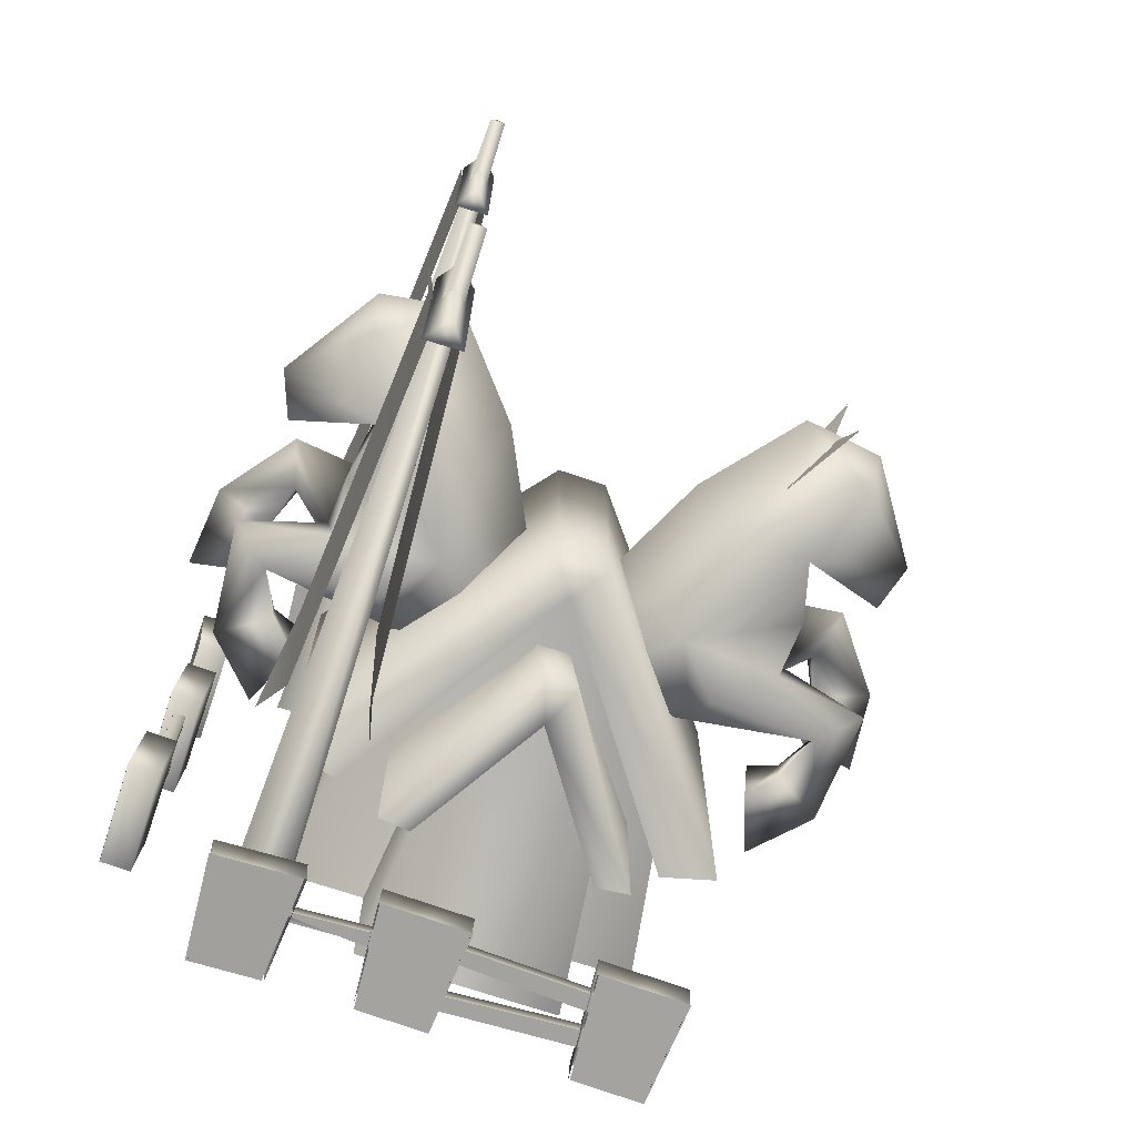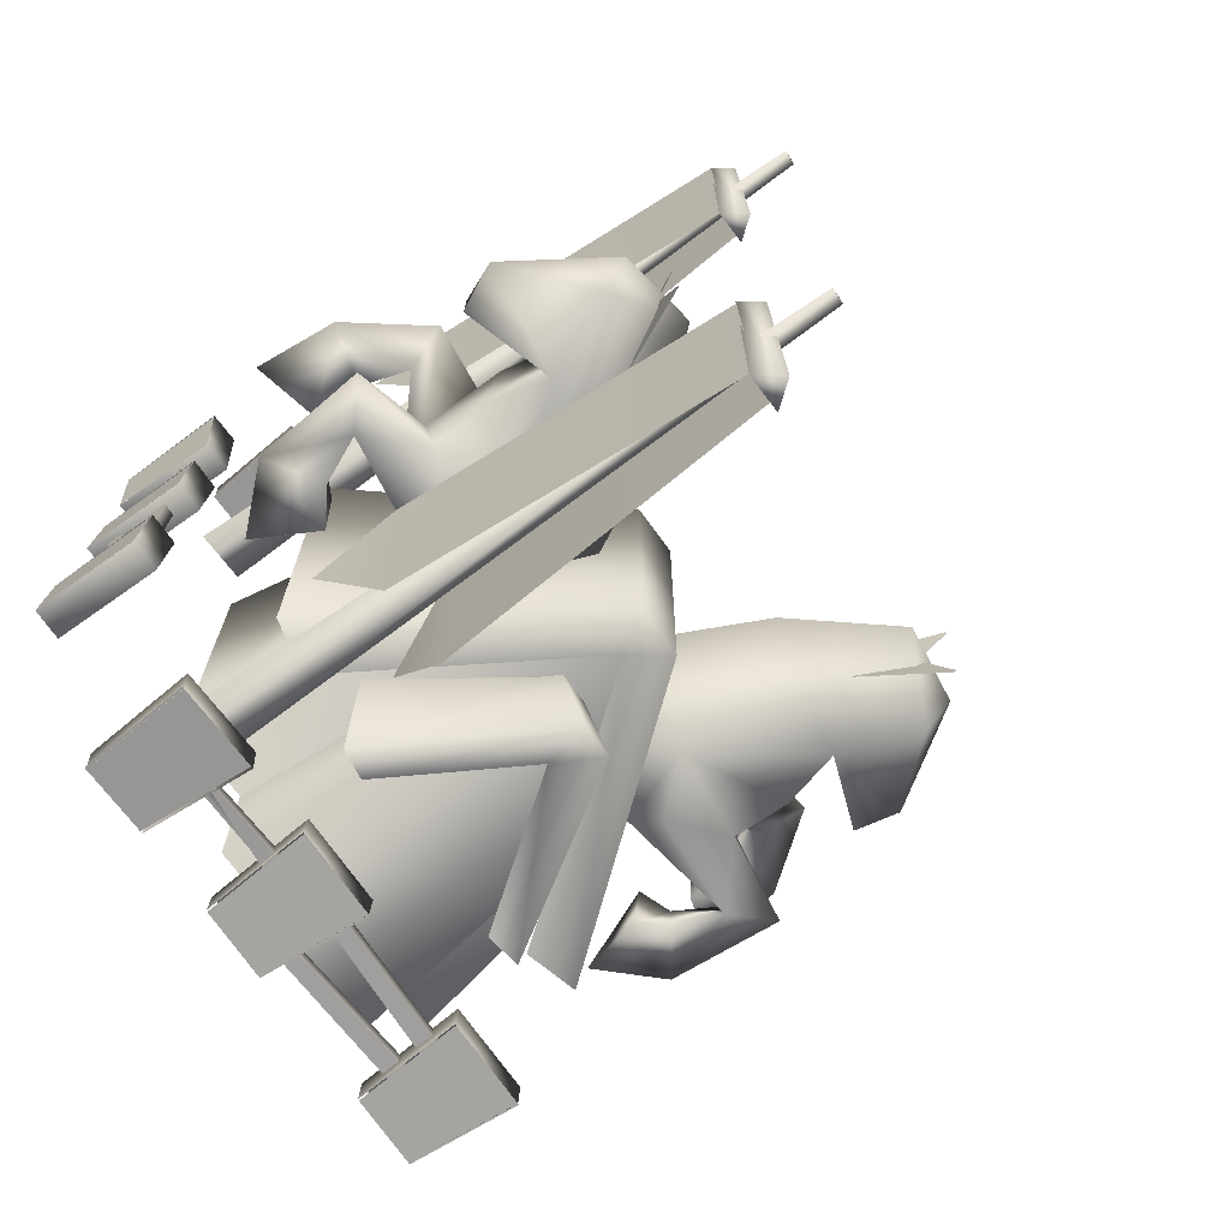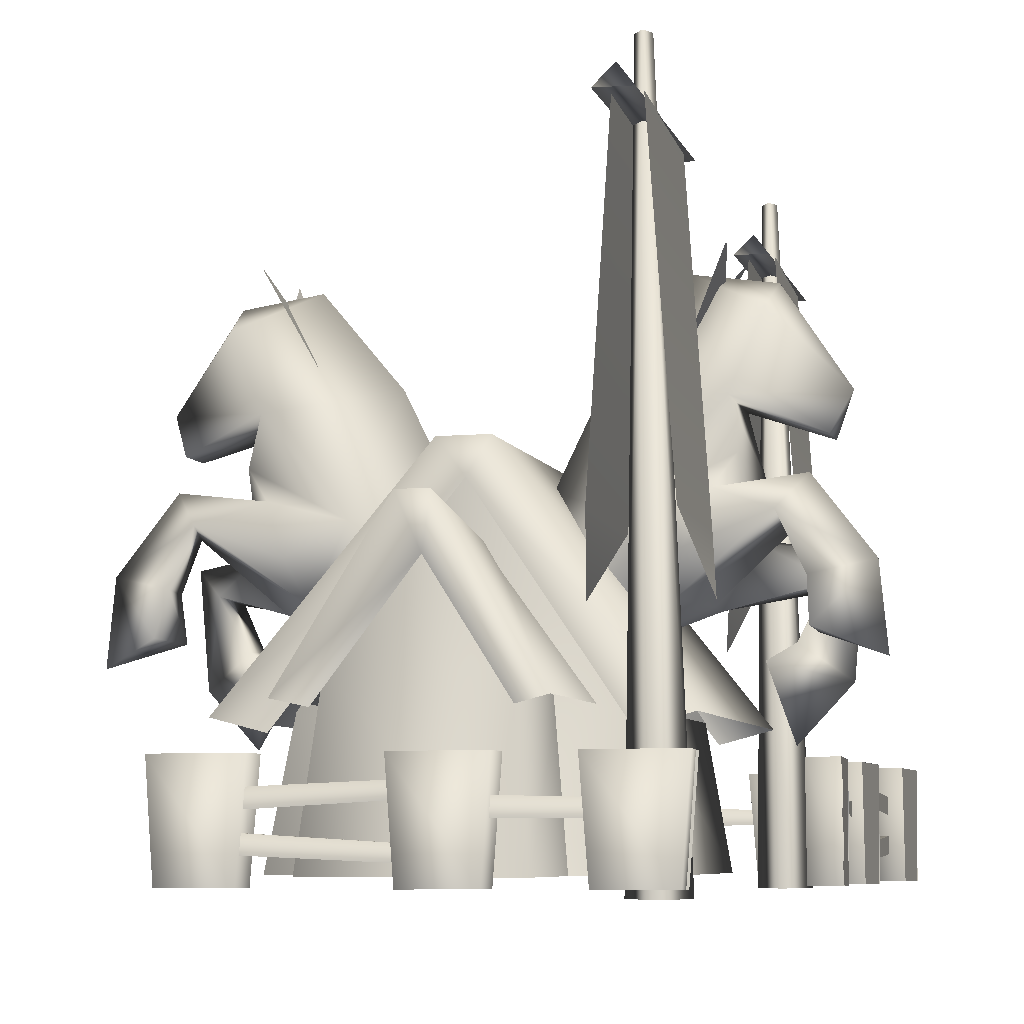
<metadata>
{"format":"obj","ext":"obj","renderer":"f3d","projection":"perspective","resolution":1024,"background":"white","views":[{"elev":-72.6,"azim":161.6,"up":"+Z"},{"elev":-71.3,"azim":125.8,"up":"+Z"},{"elev":-6.9,"azim":14.6,"up":"+Y"}]}
</metadata>
<code>
v -0.6139 0.7854 0.7775
v -0.7256 0.0326 0.8942
v 1.152 0.0326 0.8942
v 1.041 0.7854 0.7775
v -0.6139 0.7854 -0.7641
v 1.041 0.7854 -0.7641
v 1.152 0.0326 -0.8747
v -0.7256 0.0326 -0.8747
v 0.2163 2.037 -0.6922
v 0.2202 2.031 0.7115
v -0.2353 0.923 1.519
v -0.3394 0.0326 1.601
v 0.7201 0.0326 1.601
v 0.616 0.923 1.519
v -0.2353 0.923 0.6026
v -0.3394 0.0326 0.6004
v 0.7201 0.0326 0.6004
v 0.616 0.923 0.6026
v 0.1917 1.608 1.437
v 0.8272 0.81 -1.654
v 0.2842 1.712 -1.618
v 0.2842 1.546 -0.5819
v 0.8274 0.8086 -0.5955
v 0.1144 1.545 -0.5815
v 0.1148 1.712 -1.617
v 0.2024 1.44 -1.48
v 0.6549 0.7709 -1.605
v -0.2726 0.7679 -1.597
v -0.4449 0.807 -1.646
v -0.4449 0.8067 -0.5773
v 0.8272 0.81 1.658
v 0.8274 0.8086 0.5991
v 0.2842 1.546 0.5855
v 0.2842 1.712 1.621
v 0.1144 1.545 0.5852
v 0.1148 1.712 1.621
v 0.2025 1.44 1.484
v 0.6549 0.7709 1.609
v -0.4449 0.807 1.649
v -0.2726 0.7679 1.601
v -0.4449 0.8067 0.581
v -0.2353 0.923 -1.446
v 0.616 0.923 -1.446
v 0.7201 0.0326 -1.528
v -0.3394 0.0326 -1.528
v -0.3394 0.0326 -0.5275
v -0.2353 0.923 -0.5297
v 0.616 0.923 -0.5297
v 0.7201 0.0326 -0.5275
v 0.1917 1.608 -1.364
v 1.537 1.2 1.609
v 1.428 1.548 1.099
v 1.47 1.545 2.122
v 1.307 3.272 1.078
v 1.35 3.27 2.144
v 1.337 3.262 2.252
v 1.337 3.262 0.9412
v 1.242 3.387 0.9417
v 1.256 3.37 2.253
v 1.149 3.266 2.252
v 1.148 3.266 0.9419
v 1.42 -0.0547 1.546
v 1.282 3.672 1.618
v 1.246 3.671 1.683
v 1.289 -0.0561 1.777
v 1.126 -0.0542 1.573
v 1.199 3.67 1.625
v 0.9798 1.2 1.634
v 1.089 1.548 2.122
v 1.047 1.545 1.1
v 1.21 3.272 2.144
v 1.167 3.27 1.078
v 0.2598 0.5533 2.019
v 0.3035 -0.0102 2.021
v 0.2956 -0.0102 2.183
v 0.2519 0.5533 2.18
v 0.7182 0.5533 2.042
v 0.7103 0.5533 2.203
v 0.6746 -0.0075 2.039
v 0.6667 -0.0075 2.201
v -0.6535 0.4008 2.056
v 0.3498 0.4415 2.128
v 0.3469 0.4412 2.063
v -0.6505 0.4011 2.121
v -0.6419 0.3048 2.122
v 0.3582 0.3613 2.128
v -0.814 0.5533 1.959
v -0.7704 -0.0102 1.961
v -0.7783 -0.0102 2.122
v -0.8219 0.5533 2.12
v -0.3556 0.5533 1.981
v -0.3635 0.5533 2.143
v -0.3993 -0.0075 1.979
v -0.4072 -0.0075 2.14
v 0.5702 0.3754 2.1
v 1.266 0.3593 2.128
v 1.262 0.3593 2.064
v 0.5736 0.3754 2.165
v 0.5727 0.2788 2.165
v 1.266 0.2788 2.128
v 1.066 0.5532 2.059
v 1.109 -0.0103 2.056
v 1.122 -0.0103 2.217
v 1.078 0.5532 2.22
v 1.523 0.5532 2.023
v 1.536 0.5532 2.184
v 1.48 -0.0077 2.027
v 1.492 -0.0077 2.188
v -0.6507 0.2345 2.056
v 0.3516 0.1744 2.128
v 0.3486 0.1744 2.063
v -0.6477 0.2345 2.121
v -0.6488 0.1378 2.122
v 0.3519 0.0937 2.128
v 0.6667 -0.0075 2.041
v 0.2956 -0.0102 2.023
v 0.2519 0.5533 2.021
v 0.7103 0.5533 2.043
v -0.4072 -0.0075 1.981
v -0.7783 -0.0102 1.963
v -0.8219 0.5533 1.961
v -0.3635 0.5533 1.983
v 1.492 -0.0077 2.028
v 1.122 -0.0103 2.057
v 1.078 0.5532 2.06
v 1.536 0.5532 2.025
v 0.3498 0.4415 2.063
v 0.3582 0.3613 2.064
v -0.6419 0.3048 2.057
v -0.6505 0.4012 2.056
v 0.5727 0.2788 2.1
v 0.5736 0.3754 2.1
v 1.266 0.3593 2.063
v 0.3516 0.1744 2.063
v 0.3519 0.0937 2.064
v -0.6488 0.1378 2.057
v -0.6477 0.2345 2.056
v 1.982 0.5533 -0.2377
v 1.98 -0.0102 -0.194
v 1.819 -0.0102 -0.2019
v 1.821 0.5533 -0.2456
v 1.96 0.5533 0.2208
v 1.798 0.5533 0.2129
v 1.962 -0.0075 0.1771
v 1.8 -0.0075 0.1692
v 1.945 0.4008 -1.151
v 1.873 0.4415 -0.1476
v 1.938 0.4412 -0.1506
v 1.88 0.4011 -1.148
v 1.879 0.3048 -1.139
v 1.873 0.3613 -0.1393
v 2.042 0.5533 -1.312
v 2.04 -0.0102 -1.268
v 1.879 -0.0102 -1.276
v 1.881 0.5533 -1.319
v 2.02 0.5533 -0.8531
v 1.858 0.5533 -0.861
v 2.022 -0.0075 -0.8968
v 1.861 -0.0075 -0.9046
v 1.901 0.3754 0.0728
v 1.873 0.3593 0.7684
v 1.937 0.3593 0.765
v 1.836 0.3754 0.0762
v 1.836 0.2788 0.0752
v 1.873 0.2788 0.7684
v 1.942 0.5532 0.5682
v 1.945 -0.0103 0.6117
v 1.784 -0.0103 0.6243
v 1.781 0.5532 0.5807
v 1.978 0.5532 1.026
v 1.817 0.5532 1.038
v 1.974 -0.0077 0.9822
v 1.813 -0.0077 0.9947
v 1.945 0.2345 -1.148
v 1.873 0.1744 -0.1458
v 1.938 0.1744 -0.1488
v 1.88 0.2345 -1.145
v 1.879 0.1378 -1.146
v 1.873 0.0937 -0.1456
v 1.96 -0.0075 0.1692
v 1.978 -0.0102 -0.2019
v 1.98 0.5533 -0.2456
v 1.958 0.5533 0.2129
v 2.02 -0.0075 -0.9046
v 2.038 -0.0102 -1.276
v 2.04 0.5533 -1.319
v 2.018 0.5533 -0.861
v 1.973 -0.0077 0.9947
v 1.944 -0.0103 0.6243
v 1.941 0.5532 0.5807
v 1.976 0.5532 1.038
v 1.938 0.4415 -0.1476
v 1.937 0.3613 -0.1393
v 1.944 0.3048 -1.139
v 1.945 0.4012 -1.148
v 1.901 0.2788 0.0752
v 1.901 0.3754 0.0762
v 1.938 0.3593 0.7684
v 1.938 0.1744 -0.1458
v 1.937 0.0937 -0.1456
v 1.944 0.1378 -1.146
v 1.945 0.2345 -1.145
v 0.0717 2.061 0.8231
v 0.3433 2.062 0.8226
v 0.3433 2.062 -0.7854
v 0.0727 2.063 -0.785
v 1.346 0.7581 1.059
v 1.345 0.7586 -1.034
v 0.2177 1.867 0.8226
v 0.2176 1.867 -0.7854
v -0.653 0.6795 -1.021
v -0.938 0.7545 -1.021
v -0.9378 0.755 1.068
v -0.6528 0.6799 1.068
v 1.06 0.6836 -1.034
v 1.061 0.6831 1.059
v 1.368 3.013 0.3572
v 1.303 2.833 0.0561
v 1.106 2.483 0.1705
v 0.6449 1.505 0.4295
v 1.113 1.324 0.3515
v 0.868 1.718 0.4966
v 0.7617 1.269 0.4032
v 0.8343 1.119 0.0635
v 1.266 1.29 0.1924
v 1.259 1.288 -0.0638
v 1.471 1.6 0.0701
v 1.047 1.283 -0.3085
v 0.762 1.269 -0.2738
v 0.457 1.88 0.0624
v 0.7183 2.412 0.0636
v 0.868 1.718 -0.3989
v 0.6449 1.505 -0.302
v 1.421 2.002 0.379
v 1.303 1.831 0.4362
v 1.179 1.541 0.5475
v 1.59 1.152 -0.3666
v 1.435 1.036 -0.4701
v 1.601 1.143 -0.1839
v 1.467 1.049 -0.0645
v 1.866 0.9547 -0.2897
v 1.582 0.6468 -0.2648
v 1.92 1.575 -0.2879
v 1.773 1.431 -0.1704
v 1.701 1.397 -0.367
v 1.108 1.444 -0.4133
v 1.417 1.655 -0.2944
v 1.451 1.952 -0.2311
v 1.368 2.281 0.3503
v 1.147 2.924 0.061
v 1.365 2.281 -0.2476
v 1.308 2.836 0.0504
v 1.374 3.015 0.3516
v 1.112 2.485 0.1663
v 1.787 1.158 0.6648
v 1.775 1.155 0.2579
v 2.122 1.027 0.4491
v 1.761 1.402 0.5457
v 2.078 1.478 0.4493
v 1.768 1.391 0.3629
v 1.62 1.705 0.5892
v 1.764 1.888 0.4236
v 1.696 1.667 0.2827
v 1.825 2.104 0.185
v 1.825 2.104 -0.0591
v 1.927 2.328 0.063
v 1.545 2.709 0.3083
v 1.576 2.862 0.0534
v 1.544 2.711 -0.184
v 1.106 2.483 -0.0365
v 1.303 2.834 0.0796
v 1.368 3.013 -0.2163
v 1.112 2.486 -0.0407
v 1.374 3.015 -0.222
v 1.308 2.836 0.0739
v -0.9571 3.013 0.3572
v -0.695 2.483 0.1705
v -0.8915 2.833 0.0561
v -0.2338 1.505 0.4295
v -0.4569 1.718 0.4966
v -0.7021 1.324 0.3515
v -0.3506 1.269 0.4032
v -0.8546 1.29 0.1924
v -0.4232 1.119 0.0635
v -0.8476 1.288 -0.0638
v -1.06 1.6 0.0701
v -0.6355 1.283 -0.3085
v -0.3508 1.269 -0.2738
v -0.0459 1.88 0.0624
v -0.3071 2.412 0.0636
v -0.2338 1.505 -0.302
v -0.4568 1.718 -0.3989
v -0.8917 1.831 0.4362
v -1.009 2.002 0.379
v -0.768 1.541 0.5475
v -1.179 1.152 -0.3666
v -1.19 1.143 -0.1839
v -1.024 1.036 -0.4701
v -1.056 1.049 -0.0645
v -1.455 0.9547 -0.2897
v -1.171 0.6468 -0.2648
v -1.509 1.575 -0.2879
v -1.362 1.431 -0.1704
v -1.29 1.397 -0.367
v -0.6969 1.444 -0.4133
v -1.006 1.655 -0.2944
v -1.04 1.952 -0.2311
v -0.9568 2.281 0.3503
v -0.7354 2.924 0.061
v -0.9538 2.281 -0.2476
v -0.897 2.836 0.0504
v -0.7005 2.485 0.1663
v -0.9626 3.015 0.3516
v -1.376 1.158 0.6648
v -1.711 1.027 0.4491
v -1.364 1.155 0.2579
v -1.349 1.402 0.5457
v -1.667 1.478 0.4493
v -1.356 1.391 0.3629
v -1.209 1.705 0.5892
v -1.353 1.888 0.4236
v -1.285 1.667 0.2827
v -1.414 2.104 0.185
v -1.414 2.104 -0.0591
v -1.516 2.328 0.063
v -1.134 2.709 0.3083
v -1.165 2.862 0.0534
v -1.133 2.711 -0.184
v -0.695 2.483 -0.0365
v -0.9571 3.013 -0.2163
v -0.8915 2.834 0.0796
v -0.7005 2.486 -0.0407
v -0.897 2.836 0.0739
v -0.9626 3.015 -0.222
v 1.537 1.2 -1.748
v 1.428 1.548 -2.258
v 1.47 1.545 -1.236
v 1.307 3.272 -2.28
v 1.35 3.27 -1.214
v 1.337 3.262 -1.105
v 1.337 3.262 -2.416
v 1.242 3.387 -2.416
v 1.256 3.37 -1.104
v 1.149 3.266 -1.105
v 1.148 3.266 -2.415
v 1.42 -0.0547 -1.812
v 1.282 3.672 -1.739
v 1.246 3.671 -1.674
v 1.289 -0.0561 -1.58
v 1.126 -0.0542 -1.784
v 1.199 3.67 -1.732
v 0.9798 1.2 -1.723
v 1.089 1.548 -1.235
v 1.047 1.545 -2.257
v 1.21 3.272 -1.214
v 1.167 3.27 -2.28
v 0.2598 0.5533 -2.029
v 0.3035 -0.0102 -2.027
v 0.2956 -0.0102 -1.866
v 0.2519 0.5533 -1.868
v 0.7182 0.5533 -2.007
v 0.7103 0.5533 -1.845
v 0.6746 -0.0075 -2.009
v 0.6667 -0.0075 -1.848
v -0.6535 0.4008 -1.992
v 0.3498 0.4415 -1.92
v 0.3469 0.4412 -1.985
v -0.6505 0.4011 -1.927
v -0.6419 0.3048 -1.927
v 0.3582 0.3613 -1.92
v -0.814 0.5533 -2.089
v -0.7704 -0.0102 -2.087
v -0.7783 -0.0102 -1.926
v -0.8219 0.5533 -1.928
v -0.3556 0.5533 -2.067
v -0.3635 0.5533 -1.906
v -0.3993 -0.0075 -2.069
v -0.4072 -0.0075 -1.908
v 0.5702 0.3754 -1.948
v 1.266 0.3593 -1.92
v 1.262 0.3593 -1.984
v 0.5736 0.3754 -1.883
v 0.5727 0.2788 -1.883
v 1.266 0.2788 -1.92
v 1.066 0.5532 -1.989
v 1.109 -0.0103 -1.993
v 1.122 -0.0103 -1.831
v 1.078 0.5532 -1.828
v 1.523 0.5532 -2.025
v 1.536 0.5532 -1.864
v 1.48 -0.0077 -2.021
v 1.492 -0.0077 -1.86
v -0.6507 0.2345 -1.992
v 0.3516 0.1744 -1.92
v 0.3486 0.1744 -1.985
v -0.6477 0.2345 -1.927
v -0.6488 0.1378 -1.927
v 0.3519 0.0937 -1.92
v 0.6667 -0.0075 -2.007
v 0.2956 -0.0102 -2.025
v 0.2519 0.5533 -2.027
v 0.7103 0.5533 -2.005
v -0.4072 -0.0075 -2.067
v -0.7783 -0.0102 -2.086
v -0.8219 0.5533 -2.088
v -0.3635 0.5533 -2.065
v 1.492 -0.0077 -2.02
v 1.122 -0.0103 -1.991
v 1.078 0.5532 -1.988
v 1.536 0.5532 -2.023
v 0.3498 0.4415 -1.985
v 0.3582 0.3613 -1.985
v -0.6419 0.3048 -1.991
v -0.6505 0.4012 -1.992
v 0.5727 0.2788 -1.948
v 0.5736 0.3754 -1.948
v 1.266 0.3593 -1.985
v 0.3516 0.1744 -1.985
v 0.3519 0.0937 -1.985
v -0.6488 0.1378 -1.991
v -0.6477 0.2345 -1.992
g stable2
f 1 2 3
f 3 4 1
f 5 6 7
f 7 8 5
f 5 8 2
f 2 1 5
f 7 6 4
f 4 3 7
f 6 5 9
f 1 4 10
f 11 12 13
f 13 14 11
f 11 15 16
f 16 12 11
f 13 17 18
f 18 14 13
f 14 19 11
f 20 21 22
f 22 23 20
f 24 22 21
f 21 25 24
f 25 21 26
f 27 26 21
f 21 20 27
f 26 28 29
f 29 25 26
f 24 25 29
f 29 30 24
f 31 32 33
f 33 34 31
f 35 36 34
f 34 33 35
f 36 37 34
f 38 31 34
f 34 37 38
f 37 36 39
f 39 40 37
f 35 41 39
f 39 36 35
f 42 43 44
f 44 45 42
f 42 45 46
f 46 47 42
f 44 43 48
f 48 49 44
f 43 42 50
f 51 52 53
f 53 52 54
f 54 55 53
f 56 57 58
f 58 59 56
f 60 61 57
f 57 56 60
f 58 61 60
f 60 59 58
f 57 61 58
f 62 63 64
f 64 65 62
f 66 67 63
f 63 62 66
f 64 67 66
f 66 65 64
f 63 67 64
f 68 69 70
f 70 69 71
f 71 72 70
f 73 74 75
f 75 76 73
f 77 73 76
f 76 78 77
f 79 77 78
f 78 80 79
f 80 78 76
f 76 75 80
f 81 82 83
f 81 84 82
f 82 84 85
f 85 86 82
f 87 88 89
f 89 90 87
f 91 87 90
f 90 92 91
f 93 91 92
f 92 94 93
f 94 92 90
f 90 89 94
f 95 96 97
f 95 98 96
f 99 96 98
f 100 96 99
f 101 102 103
f 103 104 101
f 105 101 104
f 104 106 105
f 107 105 106
f 106 108 107
f 108 106 104
f 104 103 108
f 109 110 111
f 109 112 110
f 110 112 113
f 113 114 110
f 115 116 117
f 117 118 115
f 119 120 121
f 121 122 119
f 123 124 125
f 125 126 123
f 127 128 129
f 129 130 127
f 131 132 133
f 134 135 136
f 136 137 134
f 138 139 140
f 140 141 138
f 142 138 141
f 141 143 142
f 144 142 143
f 143 145 144
f 145 143 141
f 141 140 145
f 146 147 148
f 146 149 147
f 147 149 150
f 150 151 147
f 152 153 154
f 154 155 152
f 156 152 155
f 155 157 156
f 158 156 157
f 157 159 158
f 159 157 155
f 155 154 159
f 160 161 162
f 160 163 161
f 164 161 163
f 165 161 164
f 166 167 168
f 168 169 166
f 170 166 169
f 169 171 170
f 172 170 171
f 171 173 172
f 173 171 169
f 169 168 173
f 174 175 176
f 174 177 175
f 175 177 178
f 178 179 175
f 180 181 182
f 182 183 180
f 184 185 186
f 186 187 184
f 188 189 190
f 190 191 188
f 192 193 194
f 194 195 192
f 196 197 198
f 199 200 201
f 201 202 199
f 203 204 205
f 203 205 206
f 204 207 208
f 204 208 205
f 204 203 209
f 205 210 206
f 210 211 212
f 212 206 210
f 206 212 213
f 206 213 203
f 209 203 213
f 213 214 209
f 210 205 208
f 208 215 210
f 207 204 209
f 209 216 207
f 217 218 219
f 220 221 222
f 221 220 223
f 221 224 225
f 224 221 223
f 224 226 225
f 225 226 227
f 224 228 226
f 228 224 229
f 222 230 220
f 230 222 231
f 230 232 233
f 232 230 231
f 233 228 229
f 228 233 232
f 227 234 235
f 234 222 235
f 236 222 221
f 237 238 239
f 238 240 239
f 240 241 239
f 241 240 242
f 238 242 240
f 241 242 238
f 238 237 241
f 243 244 241
f 245 243 241
f 241 237 245
f 237 239 245
f 244 245 239
f 239 241 244
f 228 246 245
f 246 232 247
f 247 243 245
f 247 227 243
f 244 243 227
f 227 226 244
f 226 228 244
f 245 244 228
f 248 227 247
f 247 232 248
f 228 232 246
f 249 222 234
f 249 250 231
f 231 250 251
f 232 231 251
f 248 249 234
f 249 248 251
f 252 253 254
f 255 256 257
f 255 258 256
f 258 255 259
f 257 259 255
f 256 259 257
f 259 256 260
f 258 260 256
f 260 258 261
f 258 259 261
f 262 261 259
f 263 262 259
f 261 263 260
f 259 260 263
f 236 261 235
f 261 262 235
f 227 235 262
f 262 263 227
f 225 227 263
f 221 225 263
f 263 261 221
f 236 221 261
f 227 248 234
f 249 251 264
f 265 264 251
f 266 265 251
f 266 264 265
f 264 266 249
f 267 249 266
f 250 249 267
f 267 268 250
f 268 269 250
f 251 250 269
f 251 269 266
f 268 266 269
f 267 266 268
f 270 271 272
f 273 274 275
f 249 231 222
f 251 248 232
f 236 235 222
f 247 245 246
f 276 277 278
f 279 280 281
f 281 282 279
f 281 283 284
f 284 282 281
f 284 283 285
f 283 286 285
f 284 285 287
f 287 288 284
f 280 279 289
f 289 290 280
f 289 291 292
f 292 290 289
f 291 288 287
f 287 292 291
f 286 293 294
f 294 293 280
f 295 281 280
f 296 297 298
f 298 297 299
f 299 297 300
f 300 301 299
f 298 299 301
f 300 298 301
f 298 300 296
f 302 300 303
f 304 300 302
f 300 304 296
f 296 304 297
f 303 297 304
f 297 303 300
f 287 304 305
f 305 306 292
f 306 304 302
f 306 302 286
f 303 286 302
f 286 303 285
f 285 303 287
f 304 287 303
f 307 306 286
f 306 307 292
f 287 305 292
f 308 294 280
f 308 290 309
f 290 310 309
f 292 310 290
f 307 294 308
f 308 310 307
f 311 312 313
f 314 315 316
f 314 316 317
f 317 318 314
f 315 314 318
f 316 315 318
f 318 319 316
f 317 316 319
f 319 320 317
f 317 320 318
f 321 318 320
f 322 318 321
f 320 319 322
f 318 322 319
f 295 293 320
f 320 293 321
f 286 321 293
f 321 286 322
f 283 322 286
f 281 322 283
f 322 281 320
f 295 320 281
f 286 294 307
f 308 323 310
f 324 310 323
f 325 310 324
f 325 324 323
f 323 308 325
f 326 325 308
f 309 326 308
f 326 309 327
f 327 309 328
f 310 328 309
f 310 325 328
f 327 328 325
f 326 327 325
f 329 330 331
f 332 333 334
f 308 280 290
f 310 292 307
f 295 280 293
f 306 305 304
f 335 336 337
f 337 336 338
f 338 339 337
f 340 341 342
f 342 343 340
f 344 345 341
f 341 340 344
f 342 345 344
f 344 343 342
f 341 345 342
f 346 347 348
f 348 349 346
f 350 351 347
f 347 346 350
f 348 351 350
f 350 349 348
f 347 351 348
f 352 353 354
f 354 353 355
f 355 356 354
f 357 358 359
f 359 360 357
f 361 357 360
f 360 362 361
f 363 361 362
f 362 364 363
f 364 362 360
f 360 359 364
f 365 366 367
f 365 368 366
f 366 368 369
f 369 370 366
f 371 372 373
f 373 374 371
f 375 371 374
f 374 376 375
f 377 375 376
f 376 378 377
f 378 376 374
f 374 373 378
f 379 380 381
f 379 382 380
f 383 380 382
f 384 380 383
f 385 386 387
f 387 388 385
f 389 385 388
f 388 390 389
f 391 389 390
f 390 392 391
f 392 390 388
f 388 387 392
f 393 394 395
f 393 396 394
f 394 396 397
f 397 398 394
f 399 400 401
f 401 402 399
f 403 404 405
f 405 406 403
f 407 408 409
f 409 410 407
f 411 412 413
f 413 414 411
f 415 416 417
f 418 419 420
f 420 421 418

</code>
